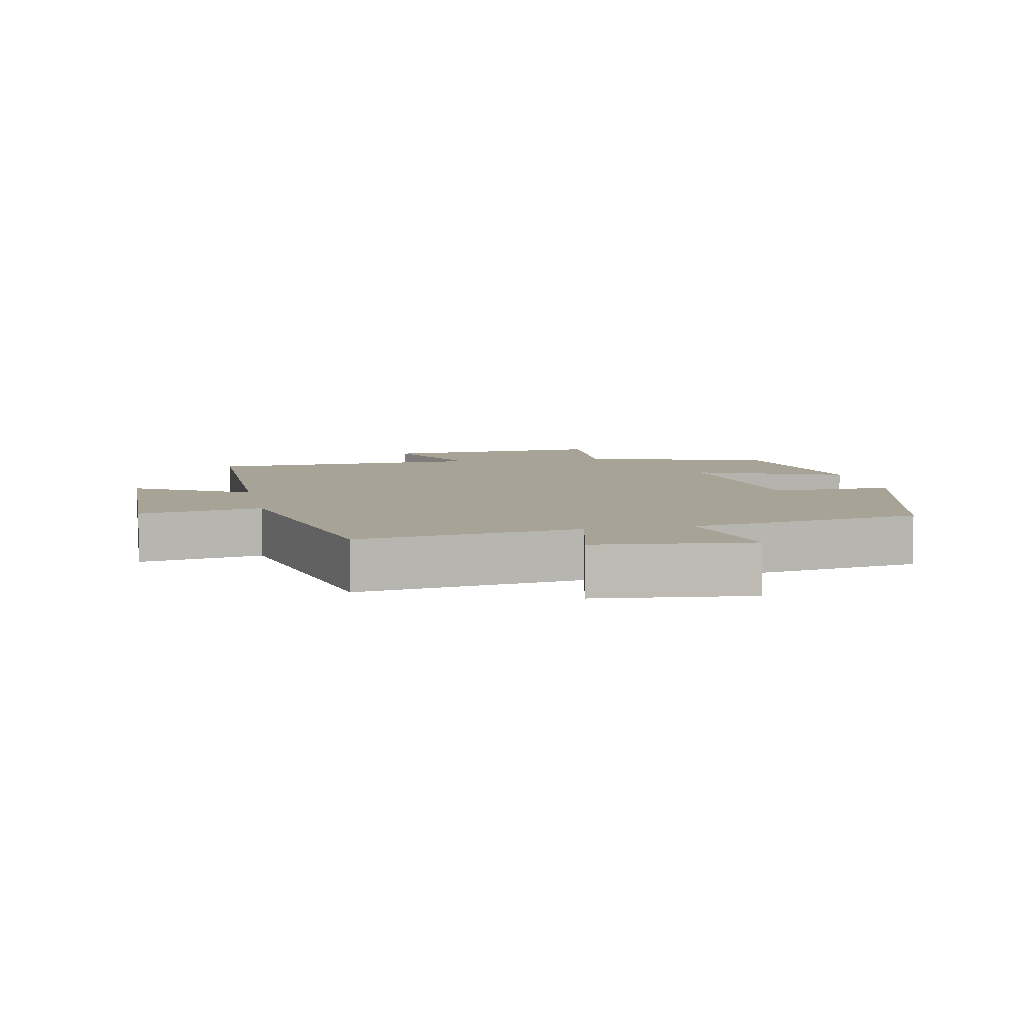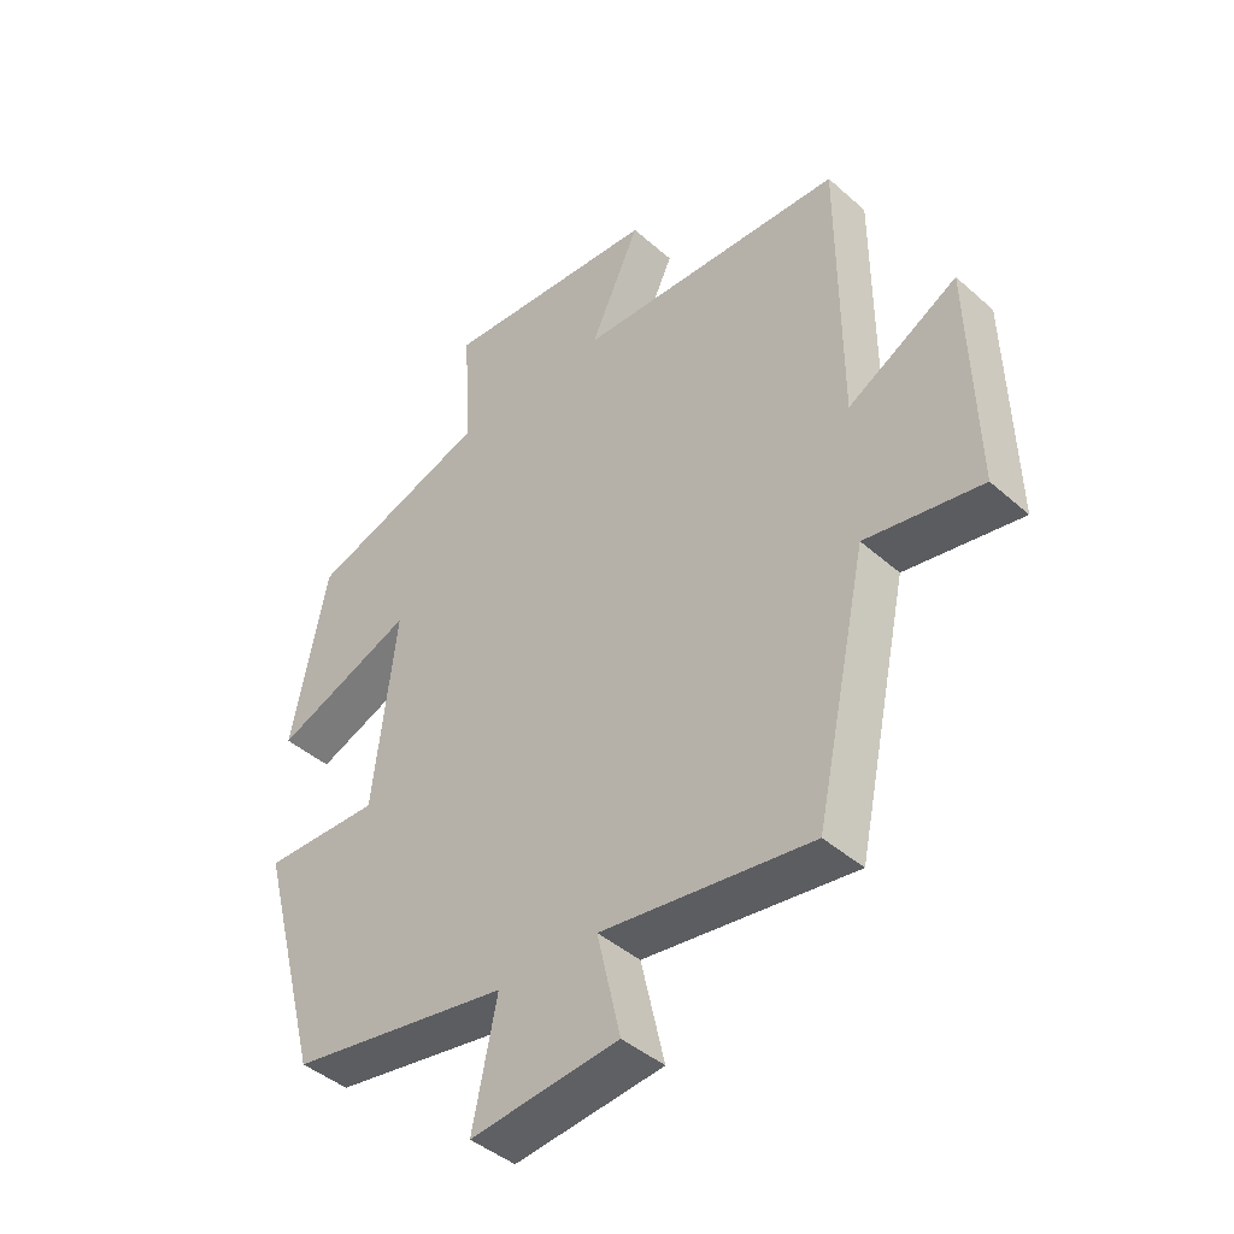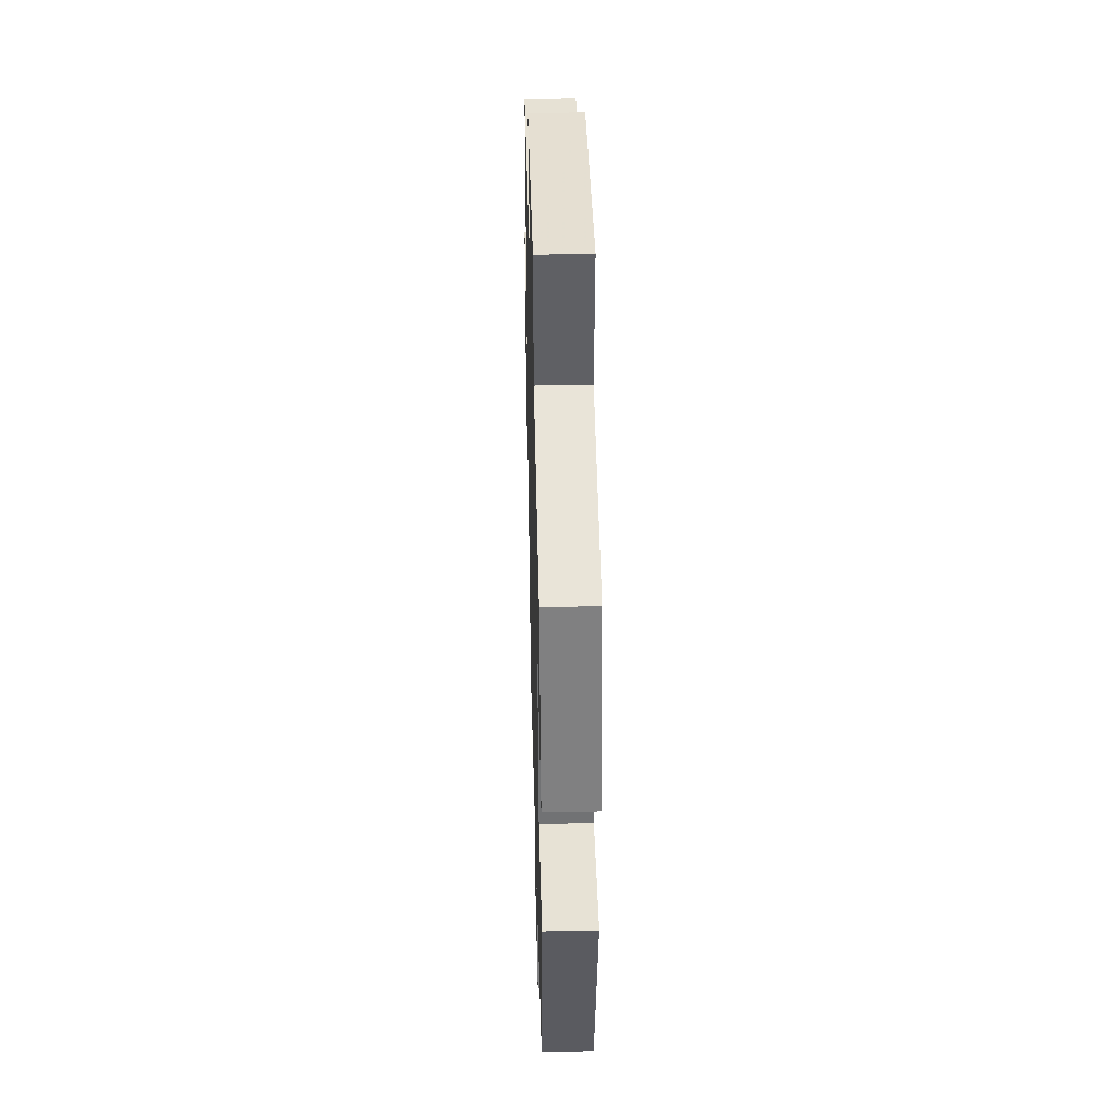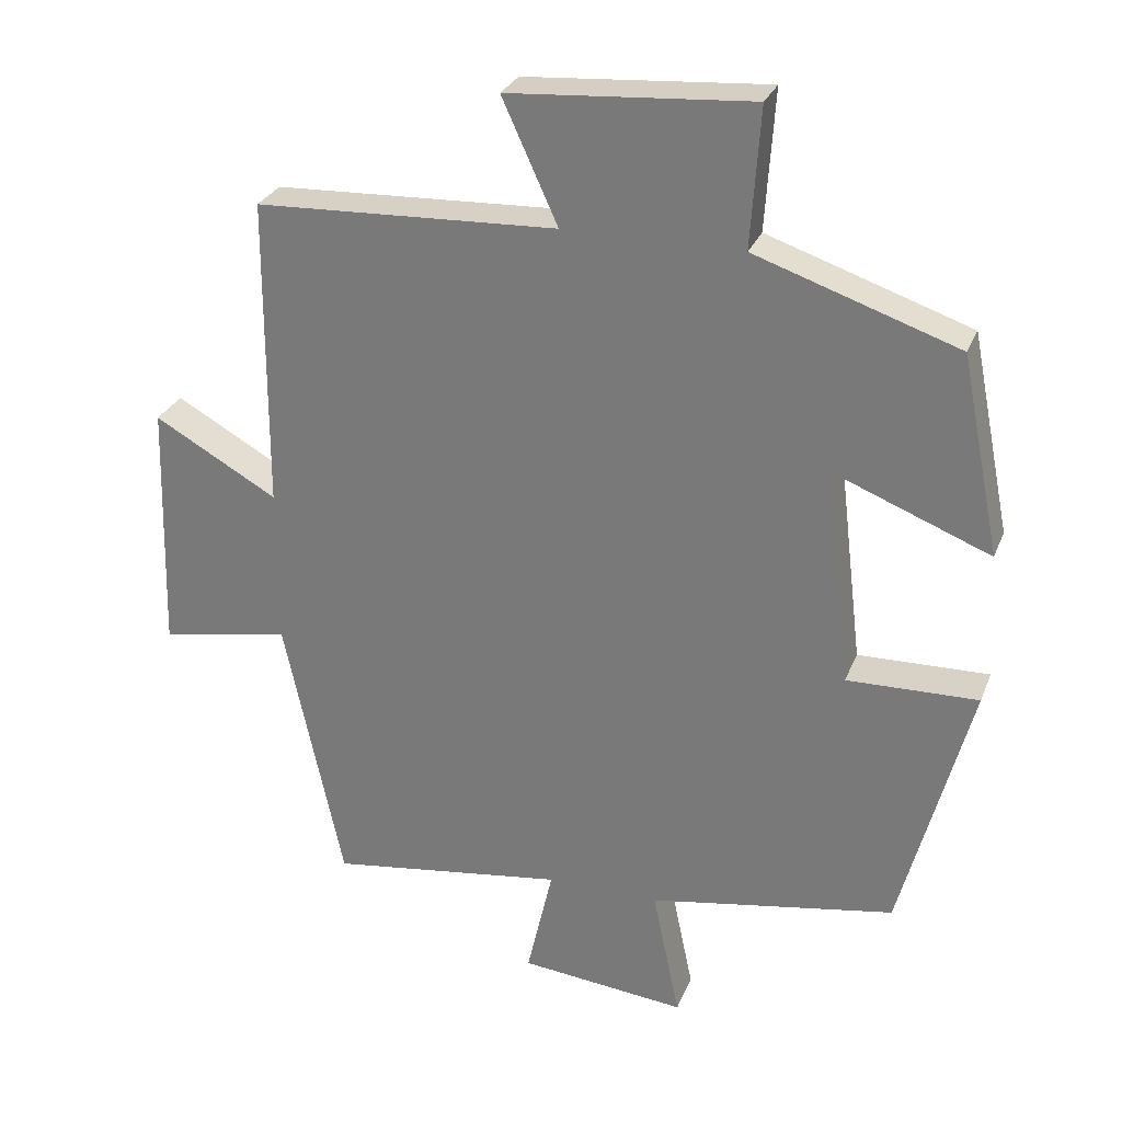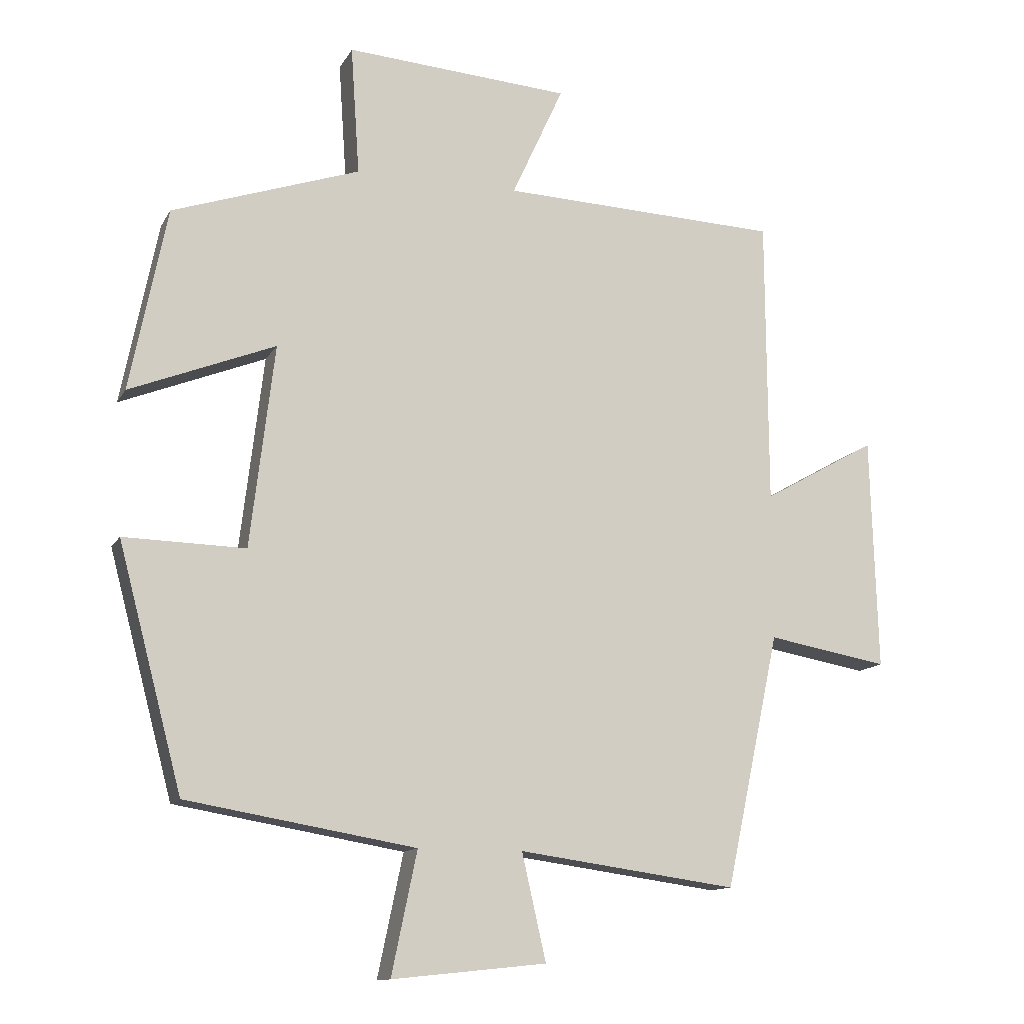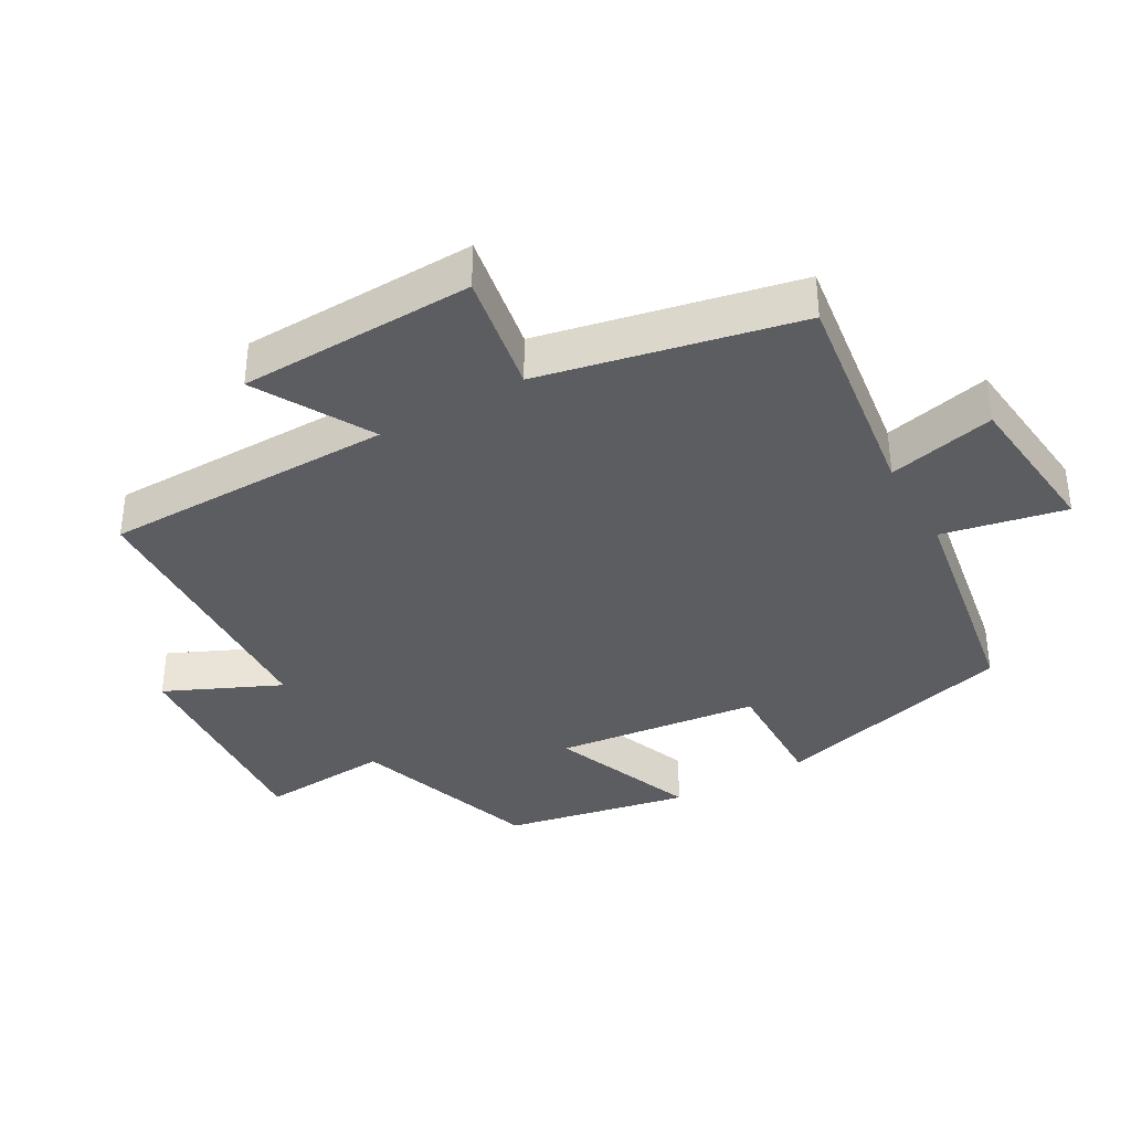
<metadata>
{"format":"obj","ext":"obj","renderer":"f3d","projection":"perspective","resolution":1024,"background":"white","views":[{"elev":6.7,"azim":168.5,"up":"+Y"},{"elev":-43.0,"azim":43.8,"up":"+Z"},{"elev":41.4,"azim":-91.5,"up":"+Z"},{"elev":28.2,"azim":-161.2,"up":"+Z"},{"elev":-12.7,"azim":-19.2,"up":"+Z"},{"elev":-37.0,"azim":119.7,"up":"+Y"}]}
</metadata>
<code>
v 0.419 0.07 -0.545
v 0.093 0.07 -0.5
v 0.129 0.07 -0.658
v -0.101 0.07 -0.682
v -0.063 0.07 -0.5
v -0.404 0.07 -0.442
v -0.5 0.07 -0.081
v -0.319 0.07 -0.085
v -0.283 0.07 0.217
v -0.5 0.07 0.131
v -0.445 0.07 0.405
v -0.165 0.07 0.5
v -0.178 0.07 0.693
v 0.158 0.07 0.669
v 0.081 0.07 0.5
v 0.498 0.07 0.483
v 0.5 0.07 0.053
v 0.67 0.07 0.149
v 0.68 0.07 -0.199
v 0.5 0.07 -0.167
v 0.419 0 -0.545
v 0.093 0 -0.5
v 0.129 0 -0.658
v -0.101 0 -0.682
v -0.063 0 -0.5
v -0.404 0 -0.442
v -0.5 0 -0.081
v -0.319 0 -0.085
v -0.283 0 0.217
v -0.5 0 0.131
v -0.445 0 0.405
v -0.165 0 0.5
v -0.178 0 0.693
v 0.158 0 0.669
v 0.081 0 0.5
v 0.498 0 0.483
v 0.5 0 0.053
v 0.67 0 0.149
v 0.68 0 -0.199
v 0.5 0 -0.167
f 17 18 19 20
f 15 16 17 20
f 15 20 1 2
f 12 13 14 15
f 12 15 2
f 9 10 11 12
f 8 9 12 2
f 5 6 7 8
f 5 8 2 3
f 3 4 5
f 40 39 38 37
f 40 37 36 35
f 22 21 40 35
f 35 34 33 32
f 22 35 32
f 32 31 30 29
f 22 32 29 28
f 28 27 26 25
f 23 22 28 25
f 25 24 23
f 1 21 22 2
f 2 22 23 3
f 3 23 24 4
f 4 24 25 5
f 5 25 26 6
f 6 26 27 7
f 7 27 28 8
f 8 28 29 9
f 9 29 30 10
f 10 30 31 11
f 11 31 32 12
f 12 32 33 13
f 13 33 34 14
f 14 34 35 15
f 15 35 36 16
f 16 36 37 17
f 17 37 38 18
f 18 38 39 19
f 19 39 40 20
f 20 40 21 1

</code>
